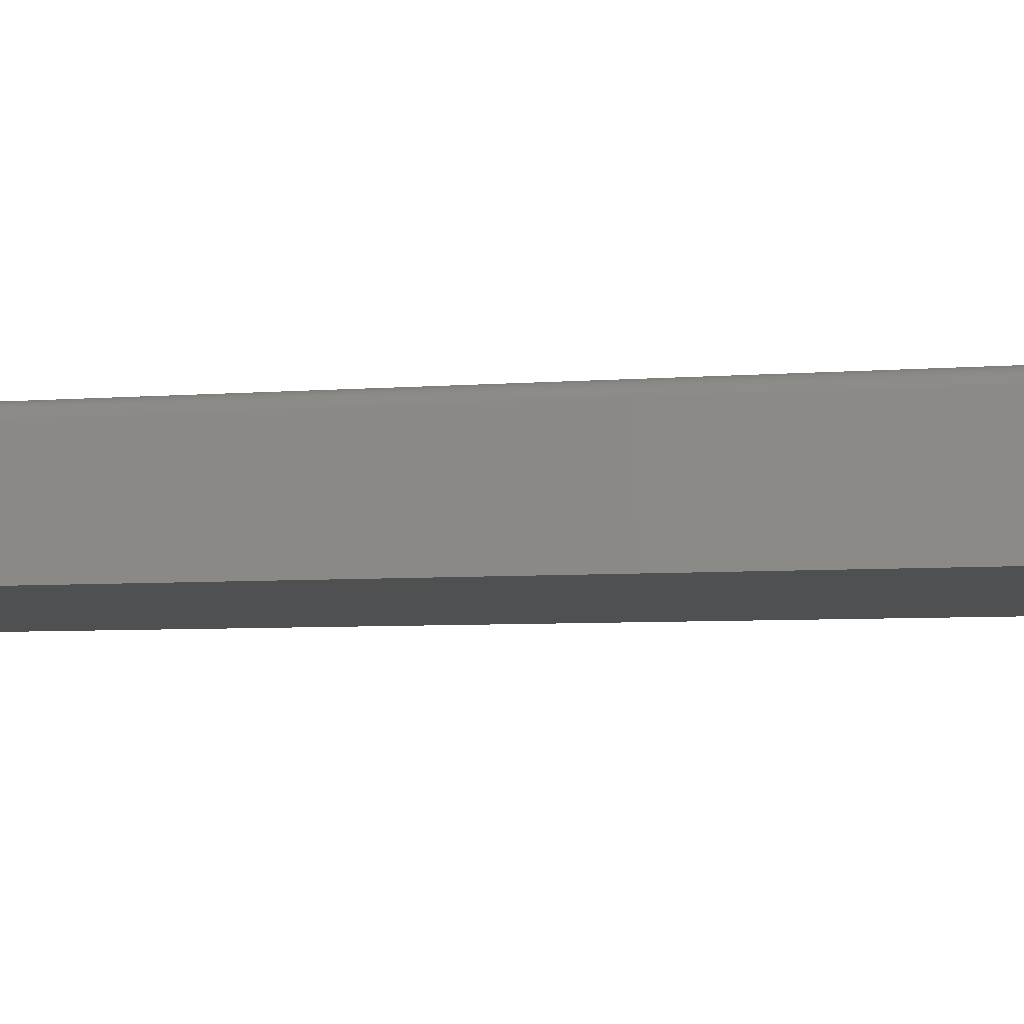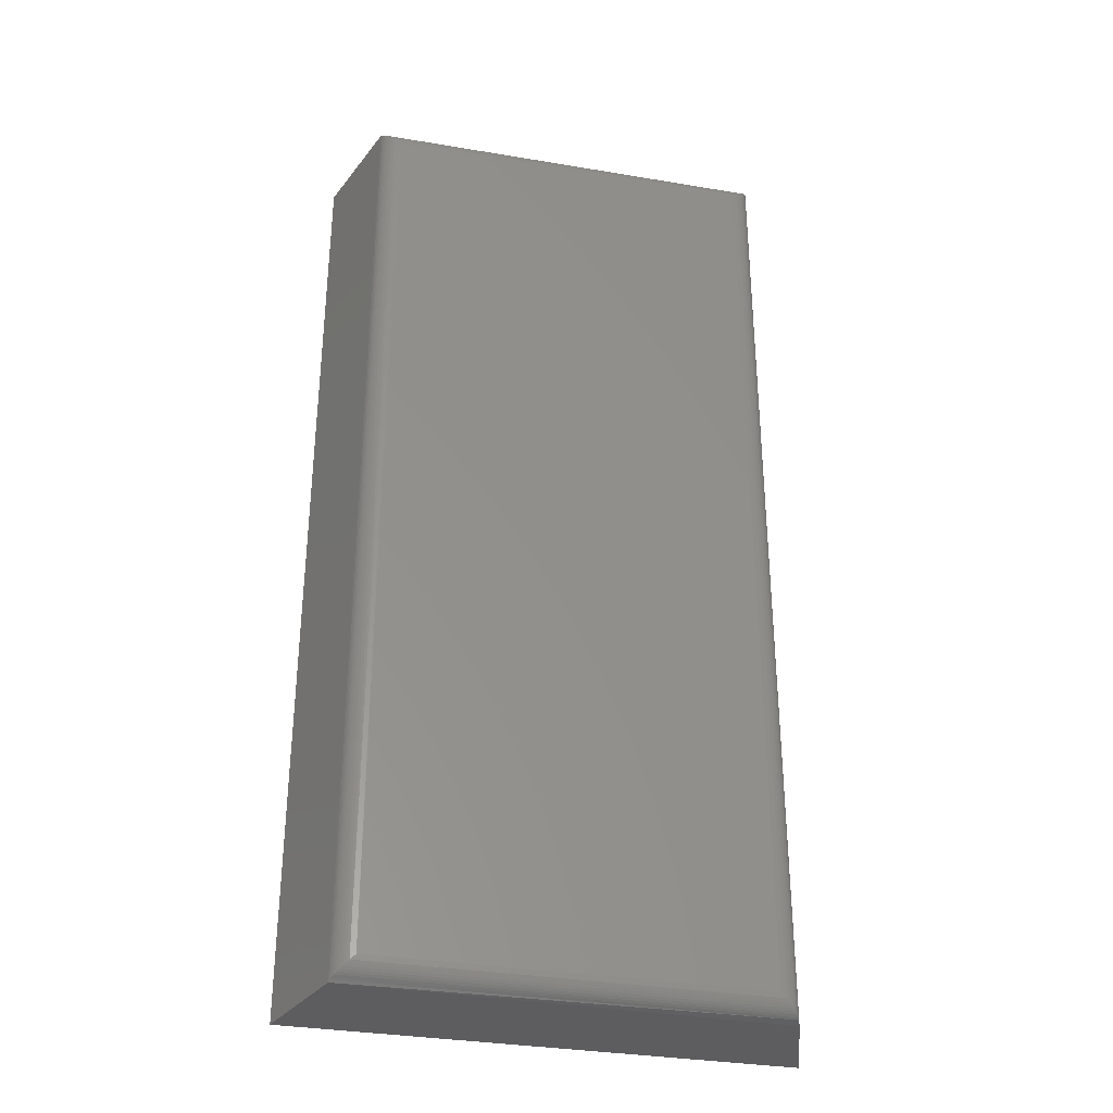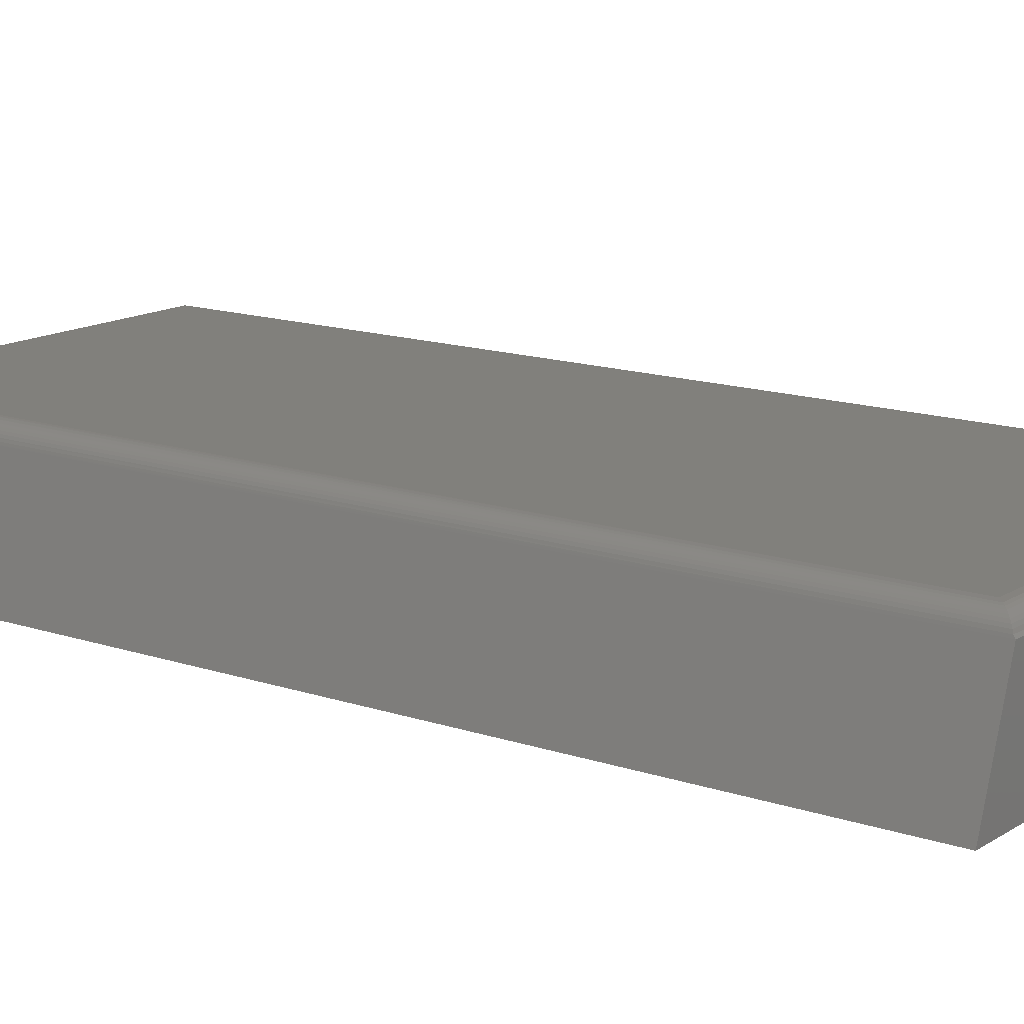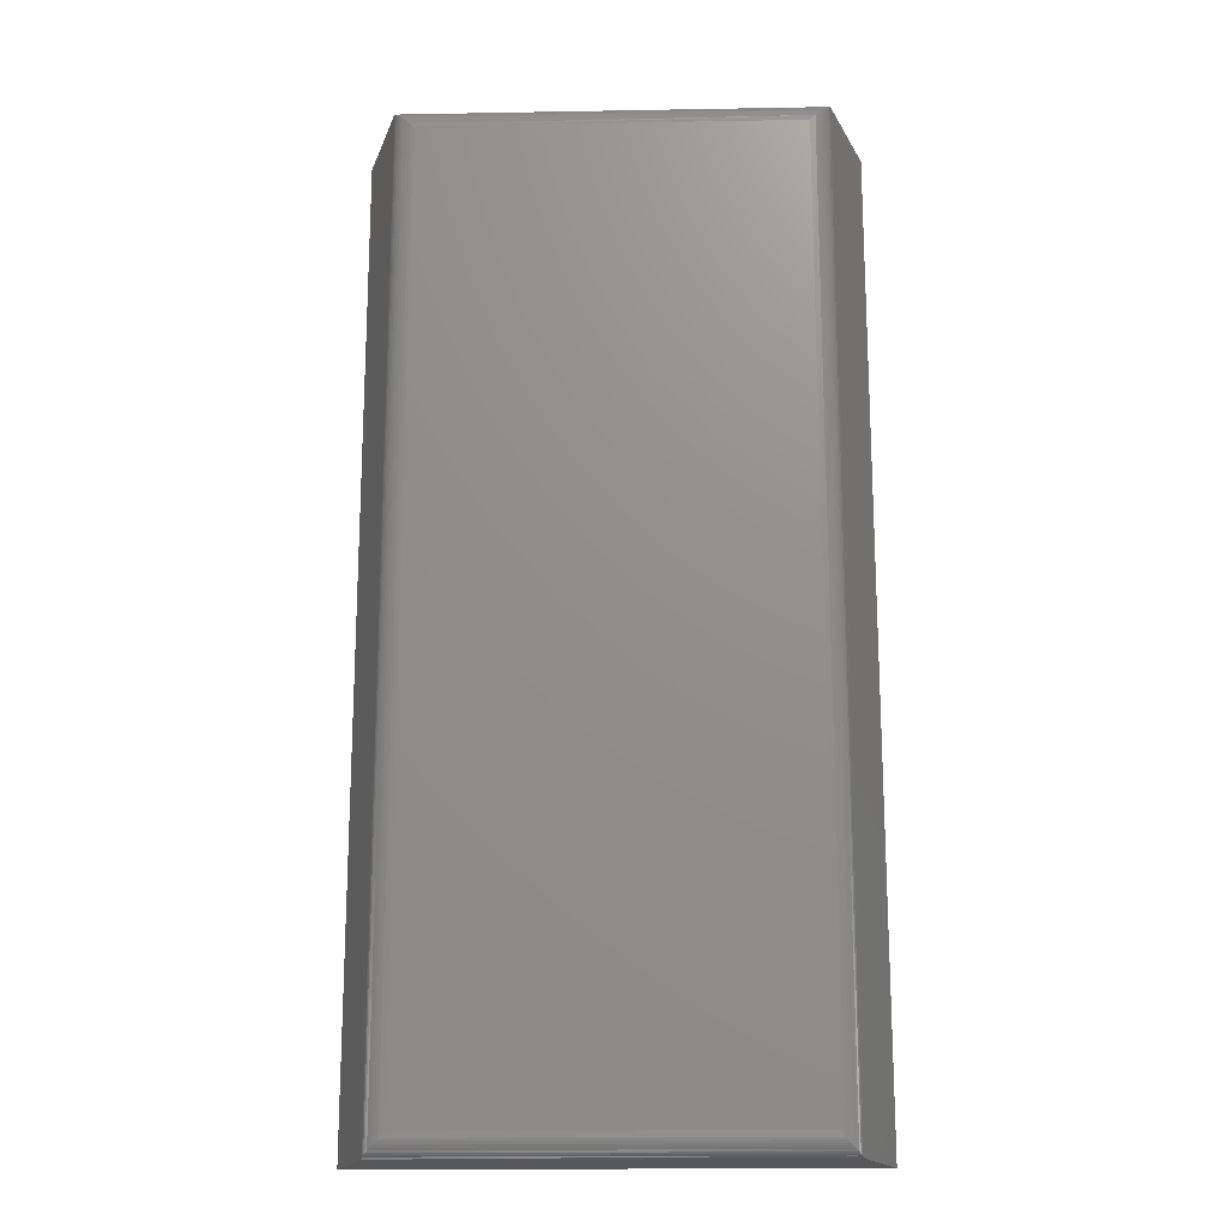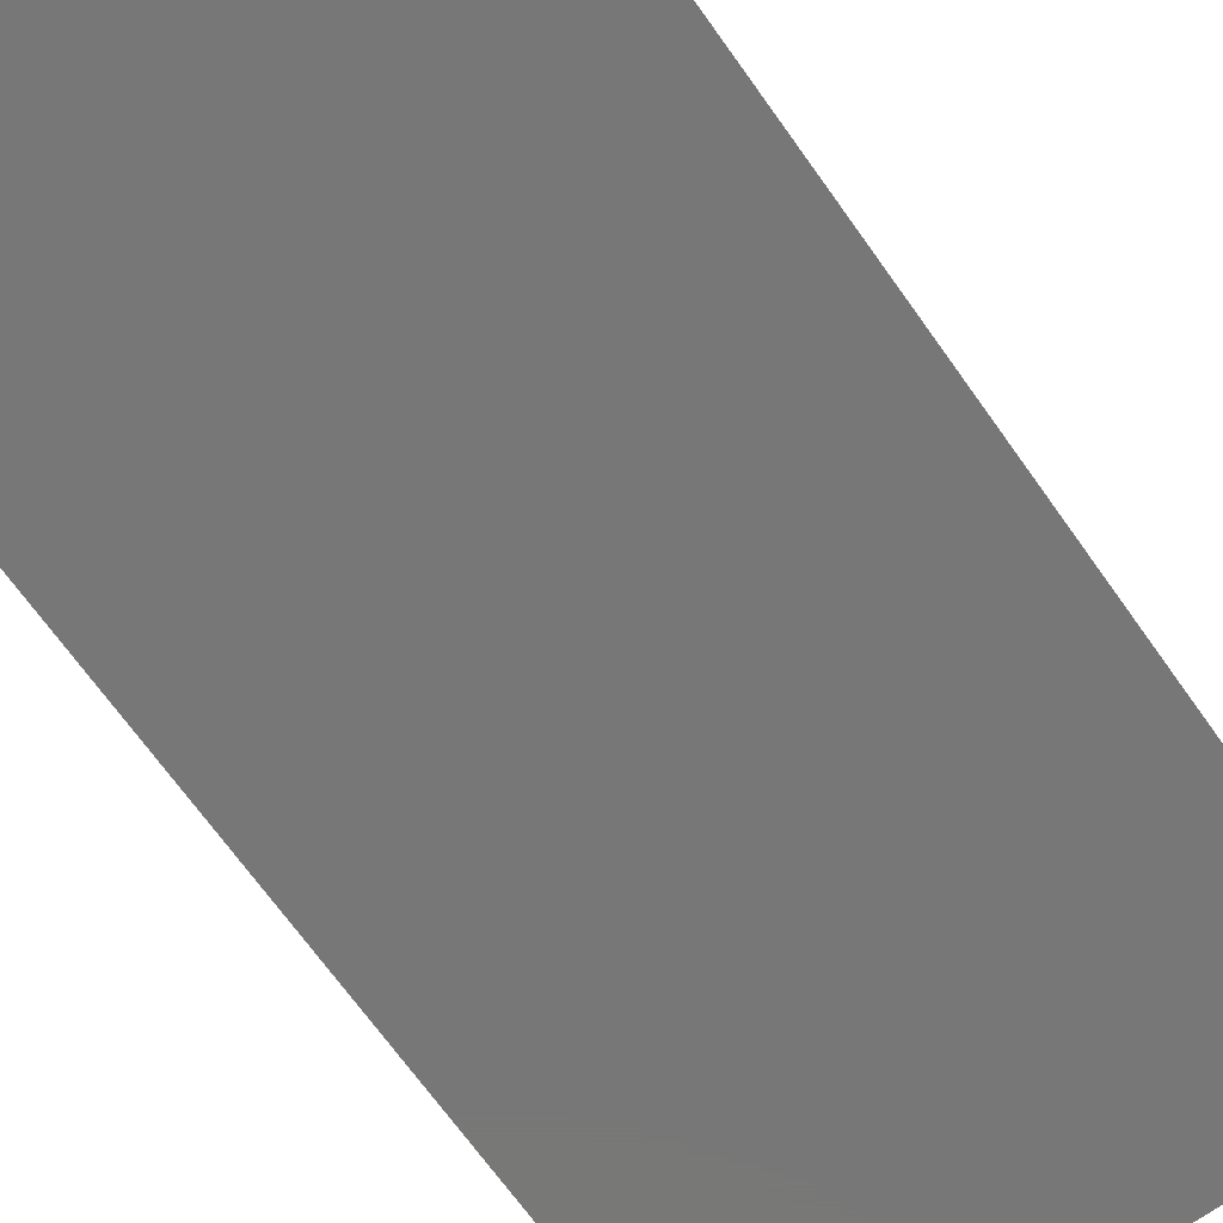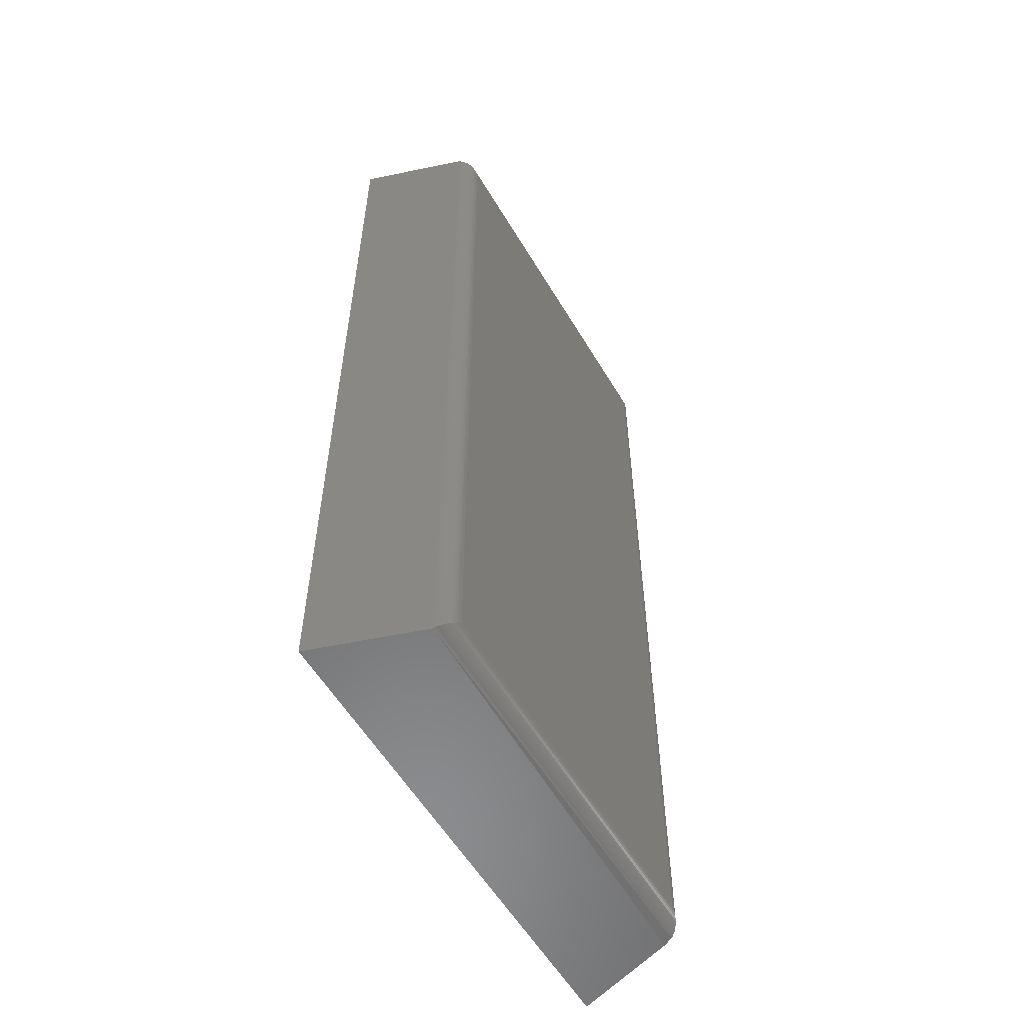
<metadata>
{"format":"stl","ext":"stl","renderer":"f3d","projection":"perspective","resolution":1024,"background":"white","views":[{"elev":-5.3,"azim":-75.0,"up":"+Z"},{"elev":-33.2,"azim":-13.1,"up":"+Y"},{"elev":14.3,"azim":-53.4,"up":"+Z"},{"elev":-17.6,"azim":2.0,"up":"+Y"},{"elev":-70.1,"azim":-144.4,"up":"+Z"},{"elev":-57.0,"azim":-59.5,"up":"+Y"}]}
</metadata>
<code>
# stl→obj: 44 verts, 84 faces
v -0.1797 -0.7031 0
v 0.1719 -0.7031 -2.153e-17
v -0.1536 -0.7031 0.07813
v 0.1475 -0.7031 0.07319
v -0.1797 0 0
v -0.1536 1.446e-18 0.07813
v 0.1719 1.952e-17 -2.153e-17
v 0.1458 1.807e-17 0.07813
v 0.131 -0.01562 0.08882
v -0.1388 -0.01562 0.08882
v 0.131 -0.6875 0.08882
v -0.1388 -0.6875 0.08882
v -0.153 -0.7017 0.07969
v -0.141 -0.01342 0.08866
v -0.1427 -0.6913 0.08834
v -0.152 -0.002449 0.08159
v -0.1521 -0.7008 0.08146
v -0.1509 -0.6996 0.08308
v -0.1509 -0.003574 0.08314
v -0.1496 -0.6982 0.08454
v -0.1496 -0.004881 0.08454
v -0.148 -0.6967 0.08581
v -0.1481 -0.006349 0.08576
v -0.1464 -0.695 0.08688
v -0.1465 -0.007961 0.08681
v -0.1445 -0.6932 0.08774
v -0.1438 -0.01064 0.088
v -0.1529 -0.001519 0.07991
v 0.1452 -0.7017 0.07969
v 0.1348 -0.6913 0.08834
v 0.1367 -0.6932 0.08774
v 0.1385 -0.695 0.08688
v 0.1402 -0.6967 0.08581
v 0.1417 -0.6982 0.08454
v 0.1431 -0.6996 0.08308
v 0.1443 -0.7008 0.08146
v 0.1452 -0.001418 0.07969
v 0.1348 -0.01179 0.08834
v 0.1367 -0.009917 0.08774
v 0.1385 -0.00809 0.08688
v 0.1402 -0.006417 0.08581
v 0.1417 -0.004887 0.08454
v 0.1431 -0.003528 0.08308
v 0.1443 -0.002365 0.08146
f 1 2 3
f 3 2 4
f 5 6 7
f 7 6 8
f 6 5 3
f 3 5 1
f 9 10 11
f 11 10 12
f 7 8 2
f 2 8 4
f 6 3 13
f 12 14 15
f 12 10 14
f 16 17 18
f 16 18 19
f 19 18 20
f 19 20 21
f 21 20 22
f 21 22 23
f 23 22 24
f 23 24 25
f 25 24 26
f 25 26 27
f 27 26 15
f 27 15 14
f 17 16 13
f 13 16 28
f 13 28 6
f 3 29 13
f 3 4 29
f 11 15 30
f 11 12 15
f 30 15 26
f 30 26 31
f 31 26 24
f 31 24 32
f 32 24 22
f 32 22 33
f 33 22 20
f 33 20 34
f 34 20 18
f 34 18 35
f 35 18 17
f 13 29 17
f 17 29 36
f 17 36 35
f 4 37 29
f 4 8 37
f 9 30 38
f 9 11 30
f 38 30 31
f 38 31 39
f 39 31 32
f 39 32 40
f 40 32 33
f 40 33 41
f 41 33 34
f 41 34 42
f 42 34 35
f 42 35 43
f 43 35 36
f 29 37 36
f 36 37 44
f 36 44 43
f 10 38 14
f 10 9 38
f 44 19 43
f 43 19 21
f 43 21 42
f 42 21 23
f 42 23 41
f 41 23 25
f 41 25 40
f 40 25 27
f 40 27 39
f 38 39 27
f 27 14 38
f 8 6 37
f 37 6 28
f 37 28 44
f 44 28 16
f 44 16 19
f 5 7 1
f 1 7 2

</code>
